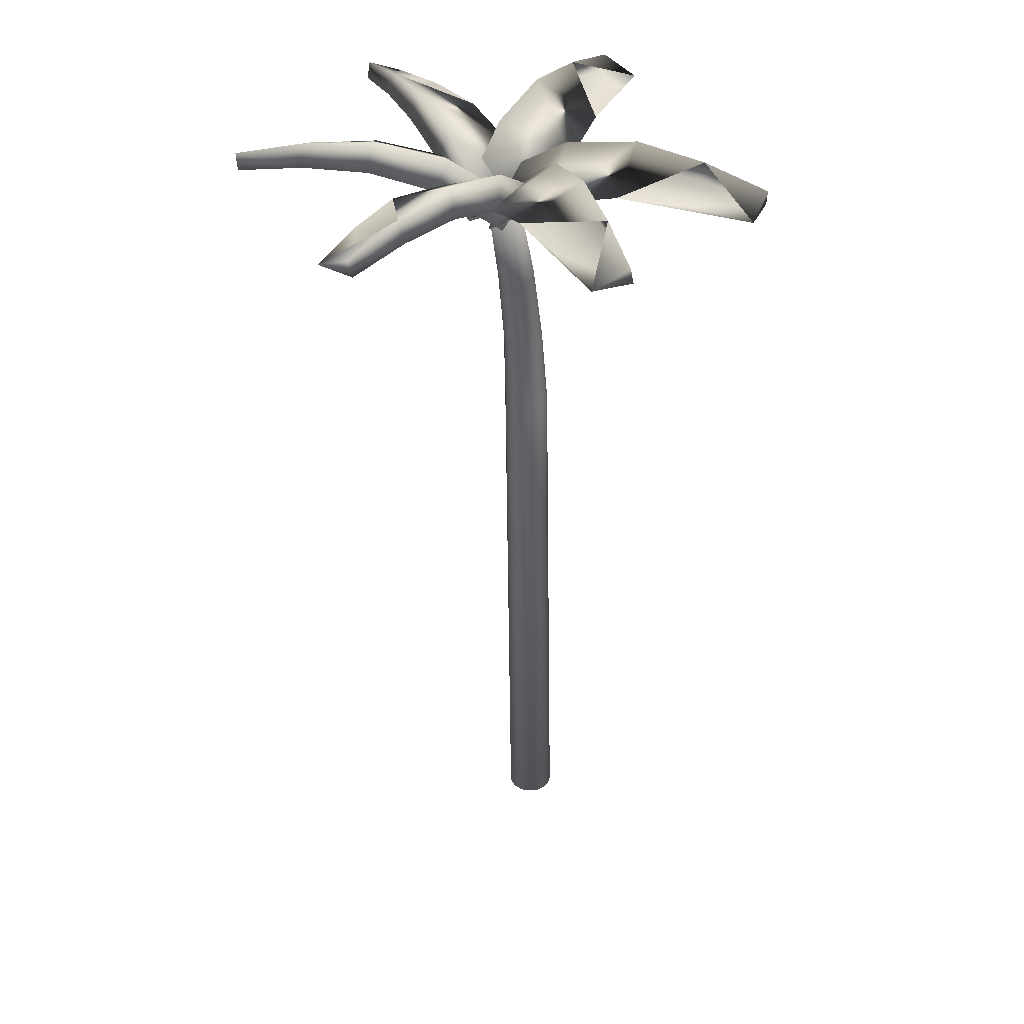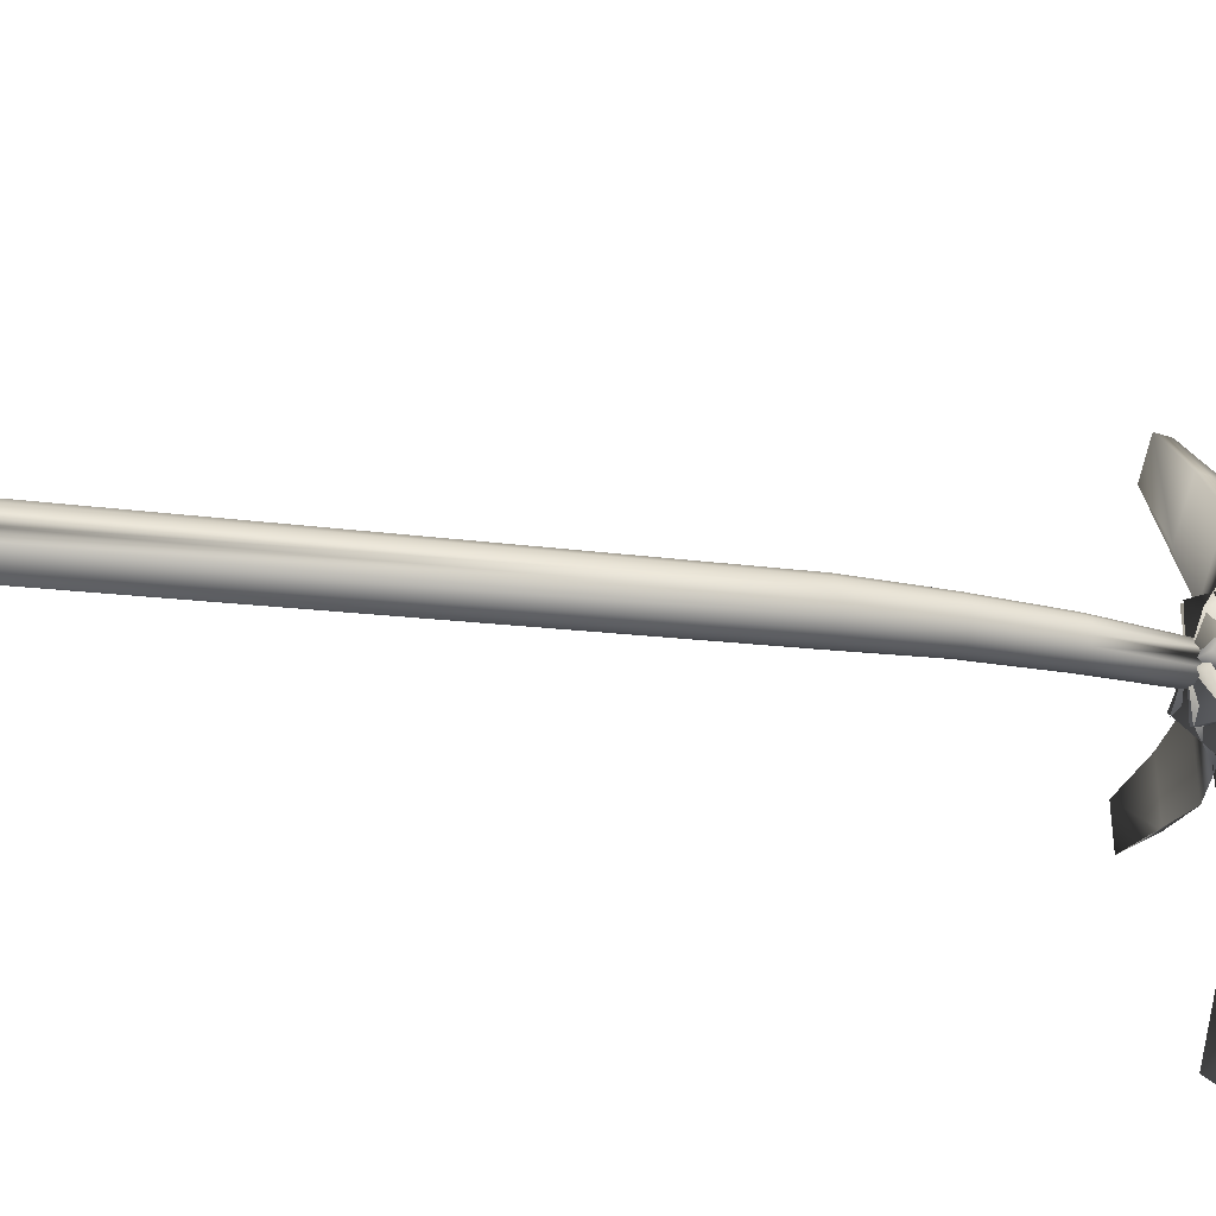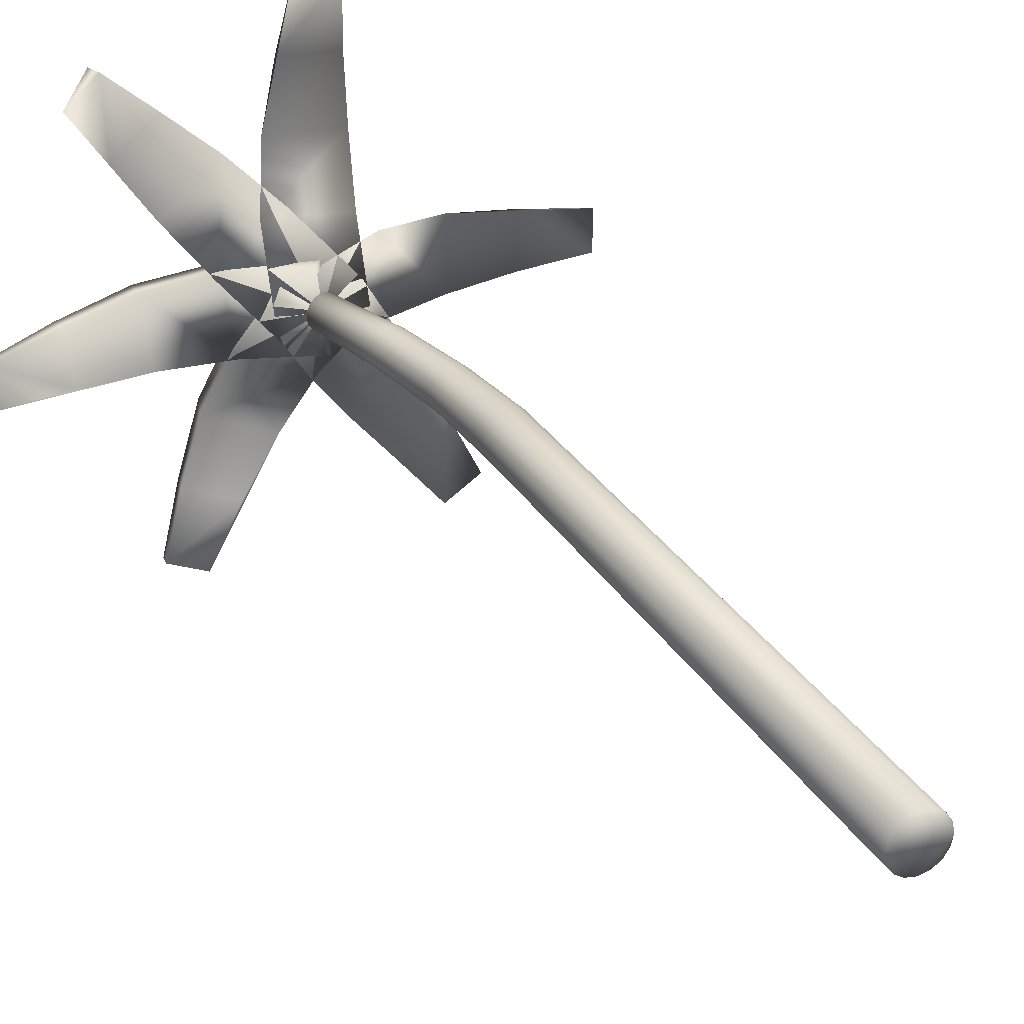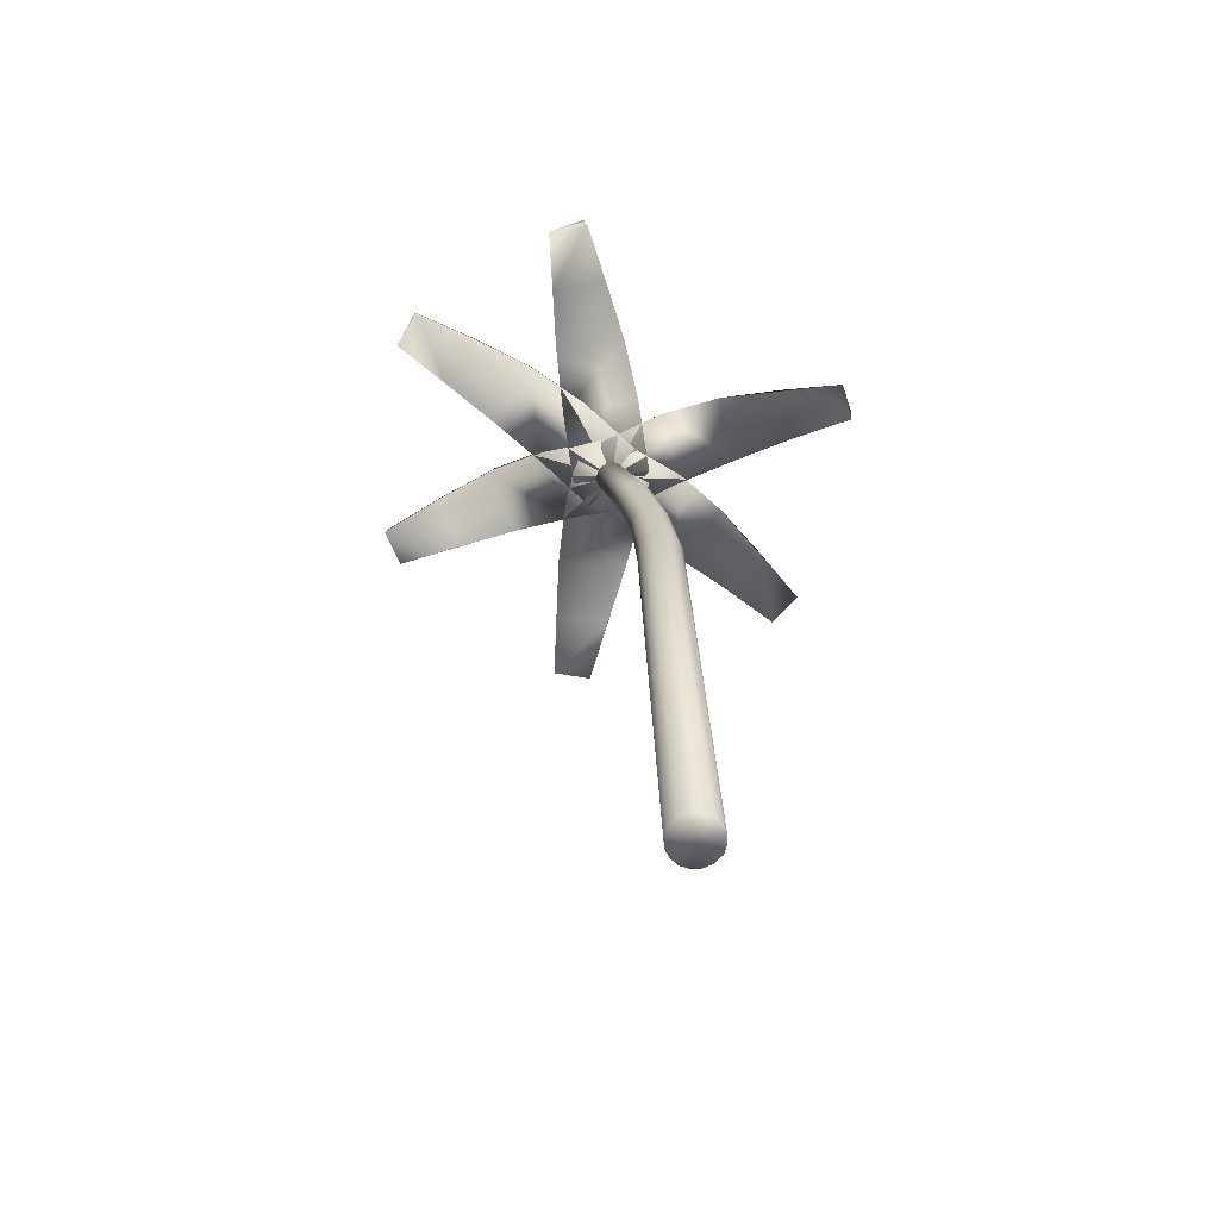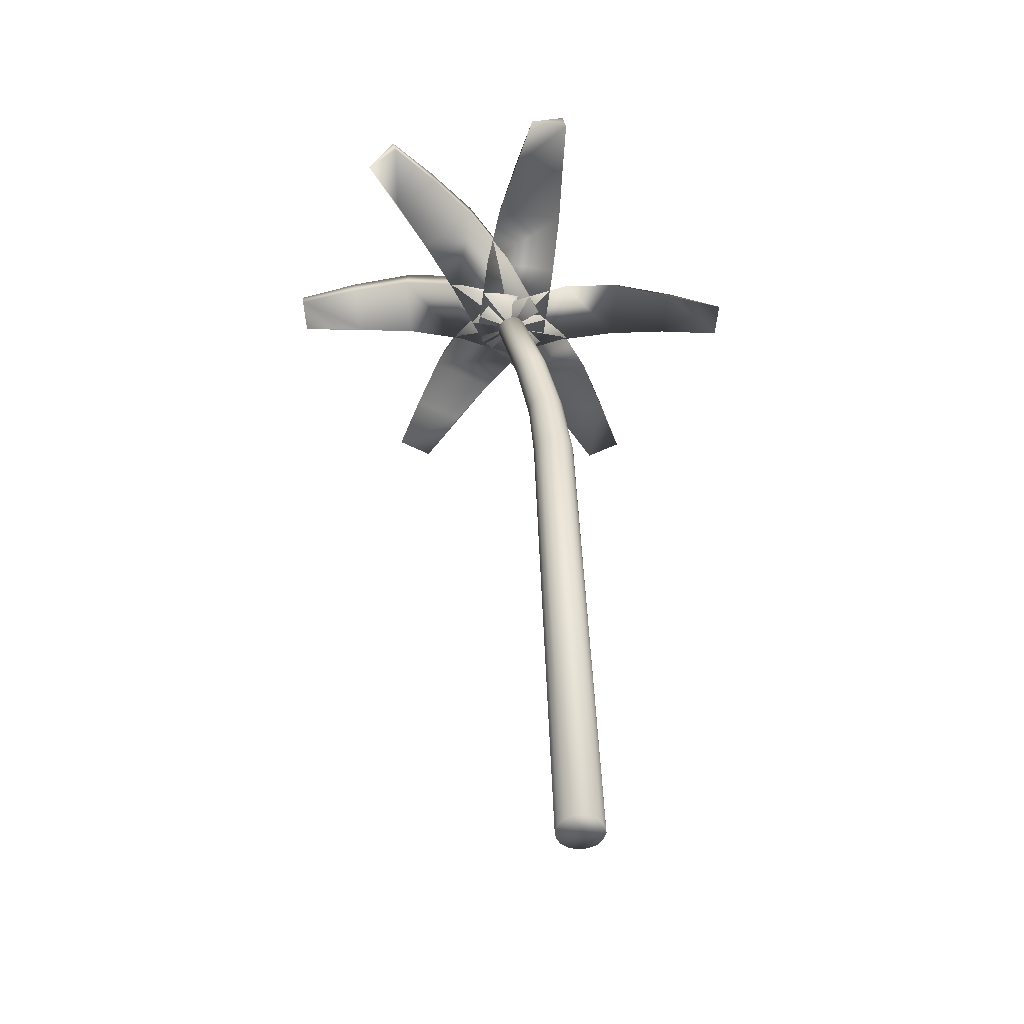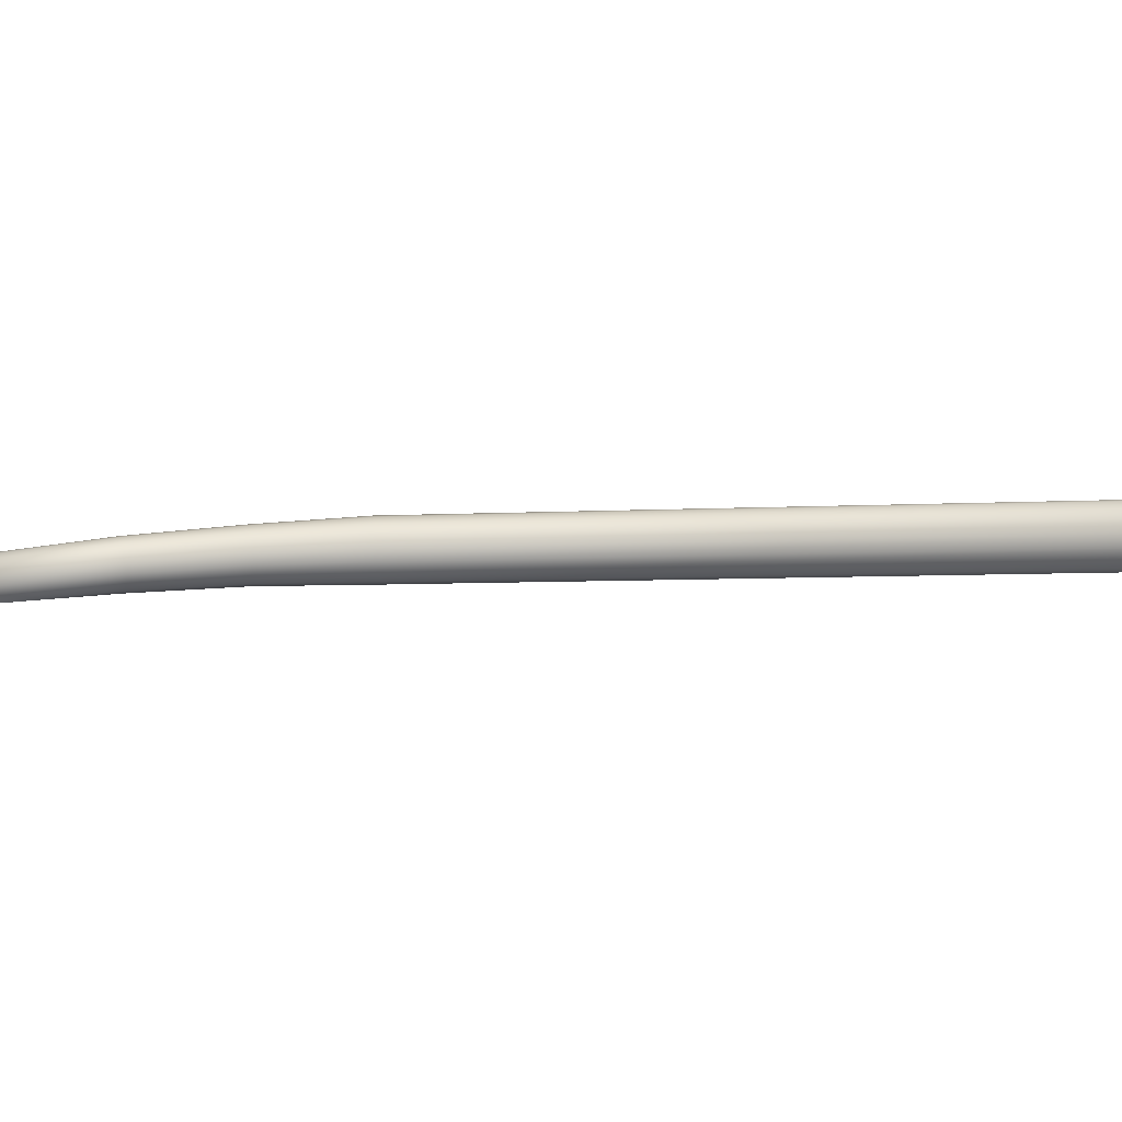
<metadata>
{"format":"obj","ext":"obj","renderer":"f3d","projection":"perspective","resolution":1024,"background":"white","views":[{"elev":35.4,"azim":-62.5,"up":"+Y"},{"elev":-17.6,"azim":76.3,"up":"+Z"},{"elev":30.0,"azim":-24.3,"up":"+Z"},{"elev":-66.1,"azim":14.9,"up":"+Y"},{"elev":-50.1,"azim":-4.8,"up":"+Y"},{"elev":19.0,"azim":-91.7,"up":"+Z"}]}
</metadata>
<code>
v 0.3959 0.02647 0.2837
v 0.3939 0.02641 0.2935
v 0.3885 0.02626 0.302
v 0.38 0.02601 0.3074
v 0.3702 0.02574 0.3095
v 0.3604 0.02546 0.3074
v 0.3519 0.02521 0.302
v 0.3465 0.02506 0.2935
v 0.3444 0.025 0.2837
v 0.3465 0.02506 0.2739
v 0.3519 0.02521 0.2654
v 0.3604 0.02546 0.26
v 0.3702 0.02574 0.258
v 0.38 0.02601 0.26
v 0.3885 0.02626 0.2654
v 0.3939 0.02641 0.2739
v 0.377 0.6276 0.2837
v 0.3751 0.6275 0.2929
v 0.3701 0.6273 0.3008
v 0.3621 0.627 0.3058
v 0.353 0.6267 0.3078
v 0.3439 0.6263 0.3058
v 0.336 0.626 0.3008
v 0.3309 0.6259 0.2929
v 0.329 0.6258 0.2837
v 0.3309 0.6259 0.2746
v 0.336 0.626 0.2667
v 0.3439 0.6263 0.2616
v 0.353 0.6267 0.2597
v 0.3621 0.627 0.2616
v 0.3701 0.6273 0.2667
v 0.3751 0.6275 0.2746
v 0.3657 0.7157 0.2837
v 0.364 0.7155 0.2919
v 0.3595 0.7148 0.299
v 0.3525 0.7137 0.3035
v 0.3444 0.7125 0.3052
v 0.3364 0.7113 0.3035
v 0.3294 0.7103 0.299
v 0.3249 0.7096 0.2919
v 0.3232 0.7094 0.2837
v 0.3249 0.7096 0.2756
v 0.3294 0.7103 0.2685
v 0.3364 0.7113 0.264
v 0.3444 0.7125 0.2623
v 0.3525 0.7137 0.264
v 0.3595 0.7148 0.2685
v 0.364 0.7155 0.2756
v 0.3464 0.8032 0.2837
v 0.3449 0.8028 0.2912
v 0.3409 0.8018 0.2978
v 0.3345 0.8002 0.3019
v 0.3273 0.7984 0.3035
v 0.32 0.7966 0.3019
v 0.3137 0.795 0.2978
v 0.3096 0.794 0.2912
v 0.3081 0.7936 0.2837
v 0.3096 0.794 0.2762
v 0.3137 0.795 0.2697
v 0.32 0.7966 0.2656
v 0.3273 0.7984 0.264
v 0.3345 0.8002 0.2656
v 0.3409 0.8018 0.2697
v 0.3449 0.8028 0.2762
v 0.3179 0.8892 0.2837
v 0.3166 0.8888 0.2903
v 0.3132 0.8877 0.2959
v 0.3078 0.8861 0.2995
v 0.3015 0.8842 0.3009
v 0.2953 0.8824 0.2995
v 0.2898 0.8807 0.2959
v 0.2864 0.8797 0.2903
v 0.2851 0.8793 0.2837
v 0.2864 0.8797 0.2772
v 0.2898 0.8807 0.2715
v 0.2953 0.8824 0.2679
v 0.3015 0.8842 0.2666
v 0.3078 0.8861 0.2679
v 0.3132 0.8877 0.2715
v 0.3166 0.8888 0.2772
v 0.3015 0.8842 0.3267
v 0.3015 0.8842 0.2408
v 0.2833 0.9134 0.2494
v 0.3702 0.9272 0.3267
v 0.3702 0.9272 0.2408
v 0.3564 0.9586 0.2494
v 0.4389 0.9443 0.3224
v 0.4389 0.9443 0.2451
v 0.435 0.975 0.2528
v 0.5075 0.9443 0.3138
v 0.5075 0.9443 0.2537
v 0.509 0.9683 0.2597
v 0.5762 0.9357 0.3052
v 0.5762 0.9357 0.2623
v 0.5784 0.9528 0.2666
v 0.3376 0.8842 0.3069
v 0.2654 0.8842 0.2605
v 0.2628 0.9134 0.2805
v 0.3747 0.9272 0.2491
v 0.3025 0.9272 0.2027
v 0.3023 0.9586 0.219
v 0.4082 0.9443 0.189
v 0.3432 0.9443 0.1473
v 0.3476 0.975 0.1547
v 0.4381 0.9443 0.1266
v 0.3875 0.9443 0.09412
v 0.3934 0.9683 0.09611
v 0.468 0.9357 0.06416
v 0.4319 0.9357 0.04097
v 0.4366 0.9528 0.0415
v 0.3405 0.8842 0.2659
v 0.2625 0.8842 0.3016
v 0.2779 0.9134 0.3146
v 0.312 0.9272 0.2034
v 0.2339 0.9272 0.2391
v 0.2474 0.9586 0.2481
v 0.2795 0.9443 0.1428
v 0.2092 0.9443 0.1749
v 0.2178 0.975 0.1752
v 0.2431 0.9443 0.08388
v 0.1884 0.9443 0.1089
v 0.1933 0.9683 0.105
v 0.2067 0.9357 0.025
v 0.1677 0.9357 0.04286
v 0.1707 0.9528 0.03914
v 0.3076 0.8842 0.2412
v 0.2954 0.8842 0.3262
v 0.3147 0.9134 0.3203
v 0.2396 0.9272 0.2315
v 0.2275 0.9272 0.3165
v 0.2423 0.9586 0.31
v 0.171 0.9443 0.2261
v 0.1601 0.9443 0.3026
v 0.165 0.975 0.2955
v 0.1018 0.9443 0.2249
v 0.09328 0.9443 0.2844
v 0.09265 0.9683 0.2782
v 0.03256 0.9357 0.2237
v 0.0265 0.9357 0.2662
v 0.025 0.9528 0.2617
v 0.269 0.8842 0.2557
v 0.334 0.8842 0.3118
v 0.3394 0.9134 0.2924
v 0.2241 0.9272 0.3077
v 0.2891 0.9272 0.3638
v 0.2916 0.9586 0.3477
v 0.1825 0.9443 0.3624
v 0.241 0.9443 0.4129
v 0.2376 0.975 0.405
v 0.1441 0.9443 0.42
v 0.1896 0.9443 0.4593
v 0.184 0.9683 0.4565
v 0.1057 0.9357 0.4776
v 0.1382 0.9357 0.5057
v 0.1335 0.9528 0.5045
v 0.2587 0.8842 0.2875
v 0.3443 0.8842 0.28
v 0.3341 0.9134 0.2626
v 0.2648 0.9272 0.3559
v 0.3503 0.9272 0.3484
v 0.3405 0.9586 0.3354
v 0.275 0.9443 0.4239
v 0.352 0.9443 0.4172
v 0.344 0.975 0.414
v 0.2896 0.9443 0.4916
v 0.3495 0.9443 0.4864
v 0.3436 0.9683 0.4884
v 0.3042 0.9357 0.5593
v 0.3469 0.9357 0.5555
v 0.3428 0.9528 0.558
f 1 2 3
f 1 3 4
f 1 4 5
f 1 5 6
f 1 6 7
f 1 7 8
f 1 8 9
f 1 9 10
f 1 10 11
f 1 11 12
f 1 12 13
f 1 13 14
f 1 14 15
f 1 15 16
f 17 18 1
f 18 2 1
f 18 19 2
f 19 3 2
f 19 20 3
f 20 4 3
f 20 21 4
f 21 5 4
f 21 22 5
f 22 6 5
f 22 23 6
f 23 7 6
f 23 24 7
f 24 8 7
f 24 25 8
f 25 9 8
f 25 26 9
f 26 10 9
f 26 27 10
f 27 11 10
f 27 28 11
f 28 12 11
f 28 29 12
f 29 13 12
f 29 30 13
f 30 14 13
f 30 31 14
f 31 15 14
f 31 32 15
f 32 16 15
f 32 17 16
f 17 1 16
f 33 34 17
f 34 18 17
f 34 35 18
f 35 19 18
f 35 36 19
f 36 20 19
f 36 37 20
f 37 21 20
f 37 38 21
f 38 22 21
f 38 39 22
f 39 23 22
f 39 40 23
f 40 24 23
f 40 41 24
f 41 25 24
f 41 42 25
f 42 26 25
f 42 43 26
f 43 27 26
f 43 44 27
f 44 28 27
f 44 45 28
f 45 29 28
f 45 46 29
f 46 30 29
f 46 47 30
f 47 31 30
f 47 48 31
f 48 32 31
f 48 33 32
f 33 17 32
f 49 50 33
f 50 34 33
f 50 51 34
f 51 35 34
f 51 52 35
f 52 36 35
f 52 53 36
f 53 37 36
f 53 54 37
f 54 38 37
f 54 55 38
f 55 39 38
f 55 56 39
f 56 40 39
f 56 57 40
f 57 41 40
f 57 58 41
f 58 42 41
f 58 59 42
f 59 43 42
f 59 60 43
f 60 44 43
f 60 61 44
f 61 45 44
f 61 62 45
f 62 46 45
f 62 63 46
f 63 47 46
f 63 64 47
f 64 48 47
f 64 49 48
f 49 33 48
f 65 66 49
f 66 50 49
f 66 67 50
f 67 51 50
f 67 68 51
f 68 52 51
f 68 69 52
f 69 53 52
f 69 70 53
f 70 54 53
f 70 71 54
f 71 55 54
f 71 72 55
f 72 56 55
f 72 73 56
f 73 57 56
f 73 74 57
f 74 58 57
f 74 75 58
f 75 59 58
f 75 76 59
f 76 60 59
f 76 77 60
f 77 61 60
f 77 78 61
f 78 62 61
f 78 79 62
f 79 63 62
f 79 80 63
f 80 64 63
f 80 65 64
f 65 49 64
f 67 66 65
f 68 67 65
f 69 68 65
f 70 69 65
f 71 70 65
f 72 71 65
f 73 72 65
f 74 73 65
f 75 74 65
f 76 75 65
f 77 76 65
f 78 77 65
f 79 78 65
f 80 79 65
f 81 82 83
f 84 85 81
f 85 82 81
f 85 86 82
f 86 83 82
f 87 88 84
f 88 85 84
f 88 89 85
f 89 86 85
f 90 91 87
f 91 88 87
f 91 92 88
f 92 89 88
f 93 94 90
f 94 91 90
f 94 95 91
f 95 92 91
f 95 94 93
f 96 97 98
f 99 100 96
f 100 97 96
f 100 101 97
f 101 98 97
f 102 103 99
f 103 100 99
f 103 104 100
f 104 101 100
f 105 106 102
f 106 103 102
f 106 107 103
f 107 104 103
f 108 109 105
f 109 106 105
f 109 110 106
f 110 107 106
f 110 109 108
f 111 112 113
f 114 115 111
f 115 112 111
f 115 116 112
f 116 113 112
f 117 118 114
f 118 115 114
f 118 119 115
f 119 116 115
f 120 121 117
f 121 118 117
f 121 122 118
f 122 119 118
f 123 124 120
f 124 121 120
f 124 125 121
f 125 122 121
f 125 124 123
f 126 127 128
f 129 130 126
f 130 127 126
f 130 131 127
f 131 128 127
f 132 133 129
f 133 130 129
f 133 134 130
f 134 131 130
f 135 136 132
f 136 133 132
f 136 137 133
f 137 134 133
f 138 139 135
f 139 136 135
f 139 140 136
f 140 137 136
f 140 139 138
f 141 142 143
f 144 145 141
f 145 142 141
f 145 146 142
f 146 143 142
f 147 148 144
f 148 145 144
f 148 149 145
f 149 146 145
f 150 151 147
f 151 148 147
f 151 152 148
f 152 149 148
f 153 154 150
f 154 151 150
f 154 155 151
f 155 152 151
f 155 154 153
f 156 157 158
f 159 160 156
f 160 157 156
f 160 161 157
f 161 158 157
f 162 163 159
f 163 160 159
f 163 164 160
f 164 161 160
f 165 166 162
f 166 163 162
f 166 167 163
f 167 164 163
f 168 169 165
f 169 166 165
f 169 170 166
f 170 167 166
f 170 169 168
f 93 90 87
f 81 83 86
f 84 81 86
f 84 86 89
f 87 84 89
f 87 89 92
f 92 95 93
f 108 105 102
f 96 98 101
f 99 96 101
f 99 101 104
f 102 99 104
f 102 104 107
f 107 110 108
f 123 120 117
f 111 113 116
f 114 111 116
f 114 116 119
f 117 114 119
f 117 119 122
f 122 125 123
f 138 135 132
f 126 128 131
f 129 126 131
f 129 131 134
f 132 129 134
f 132 134 137
f 137 140 138
f 153 150 147
f 141 143 146
f 144 141 146
f 144 146 149
f 147 144 149
f 147 149 152
f 152 155 153
f 168 165 162
f 156 158 161
f 159 156 161
f 159 161 164
f 162 159 164
f 162 164 167
f 167 170 168

</code>
